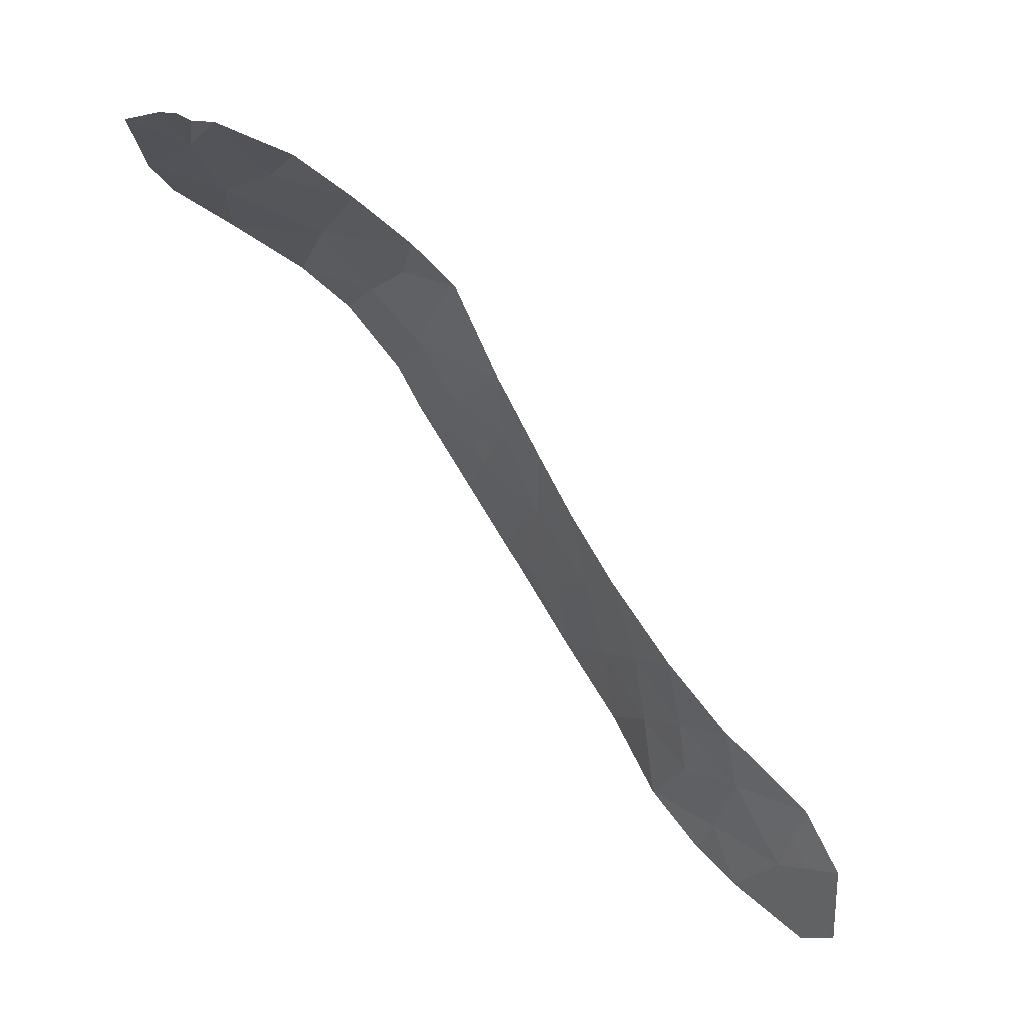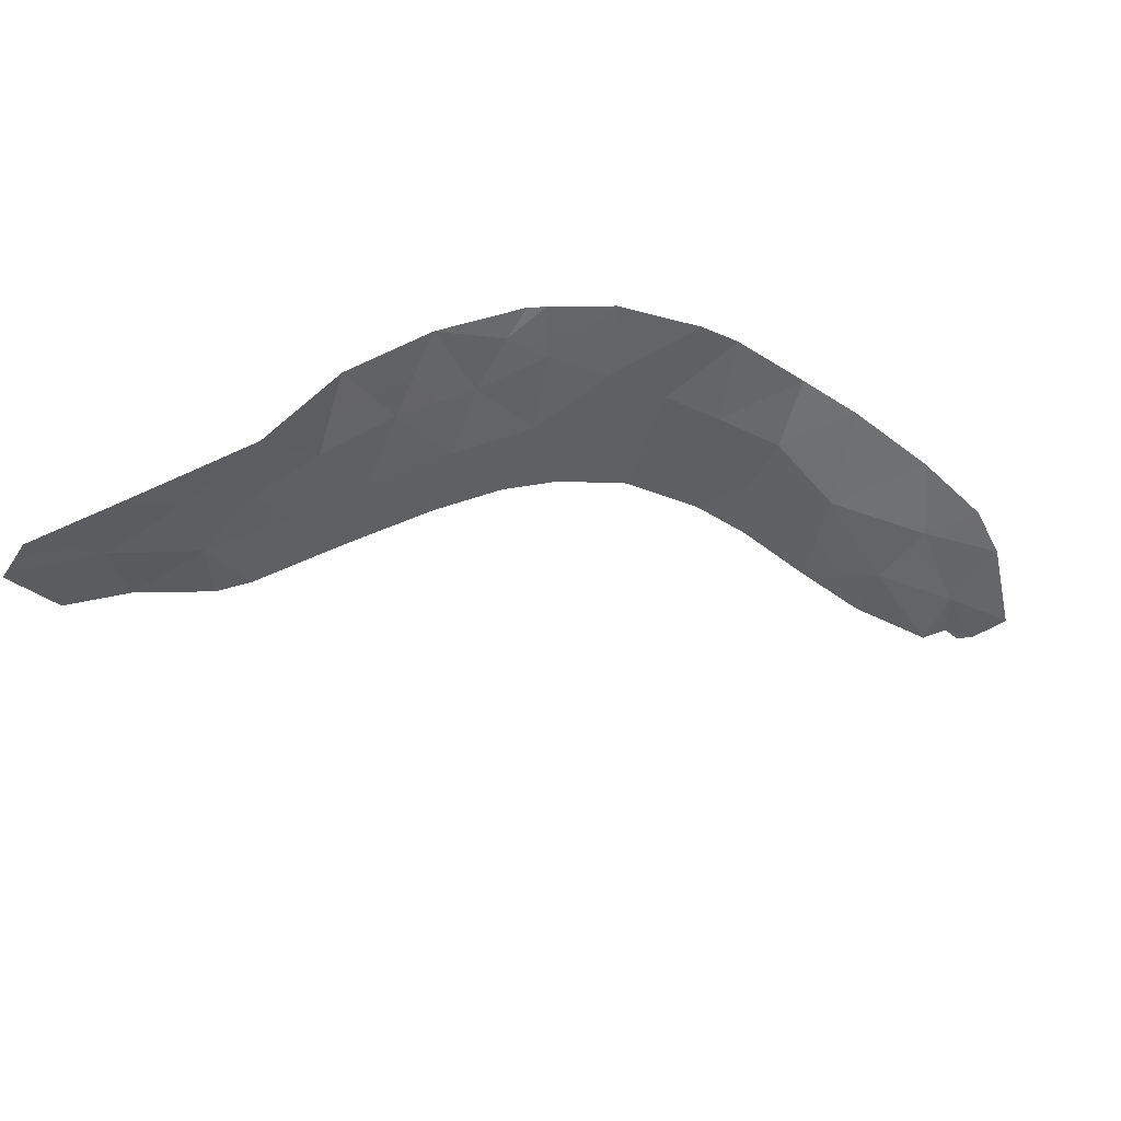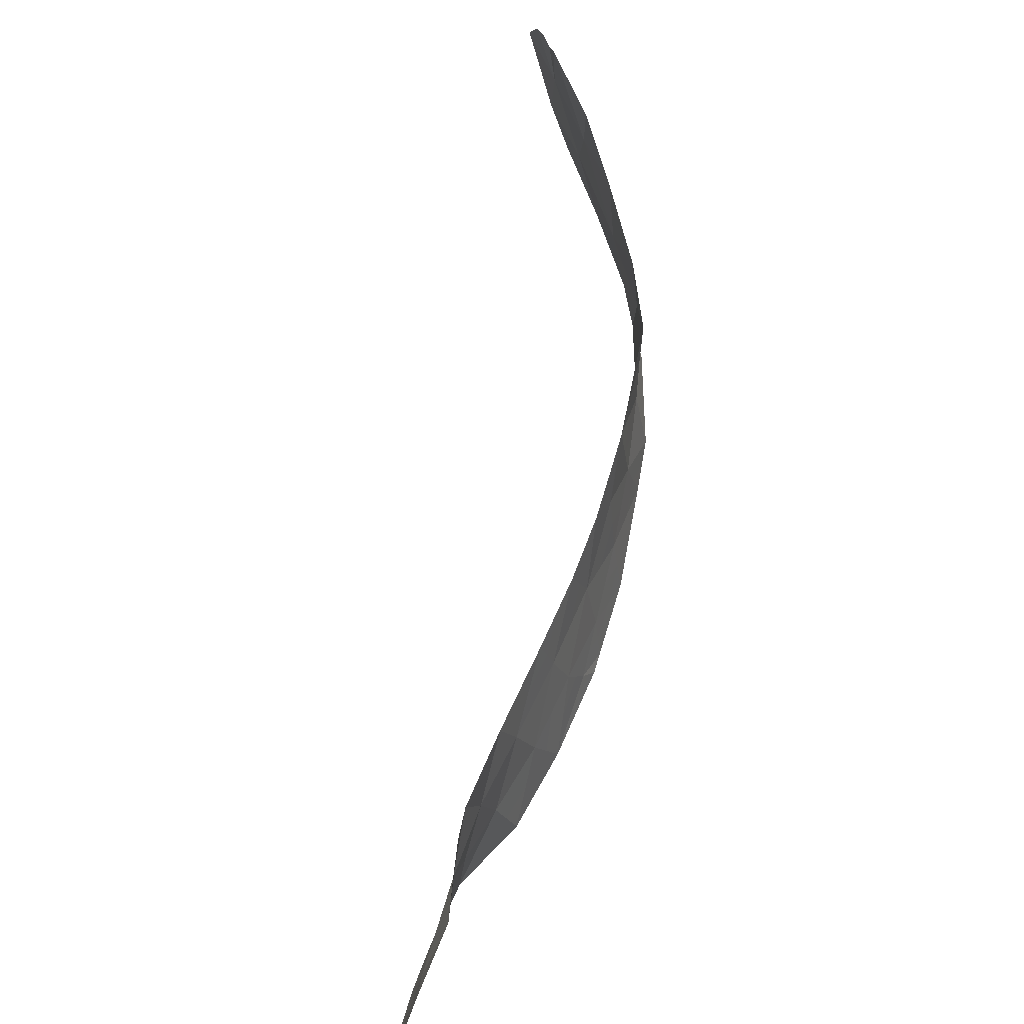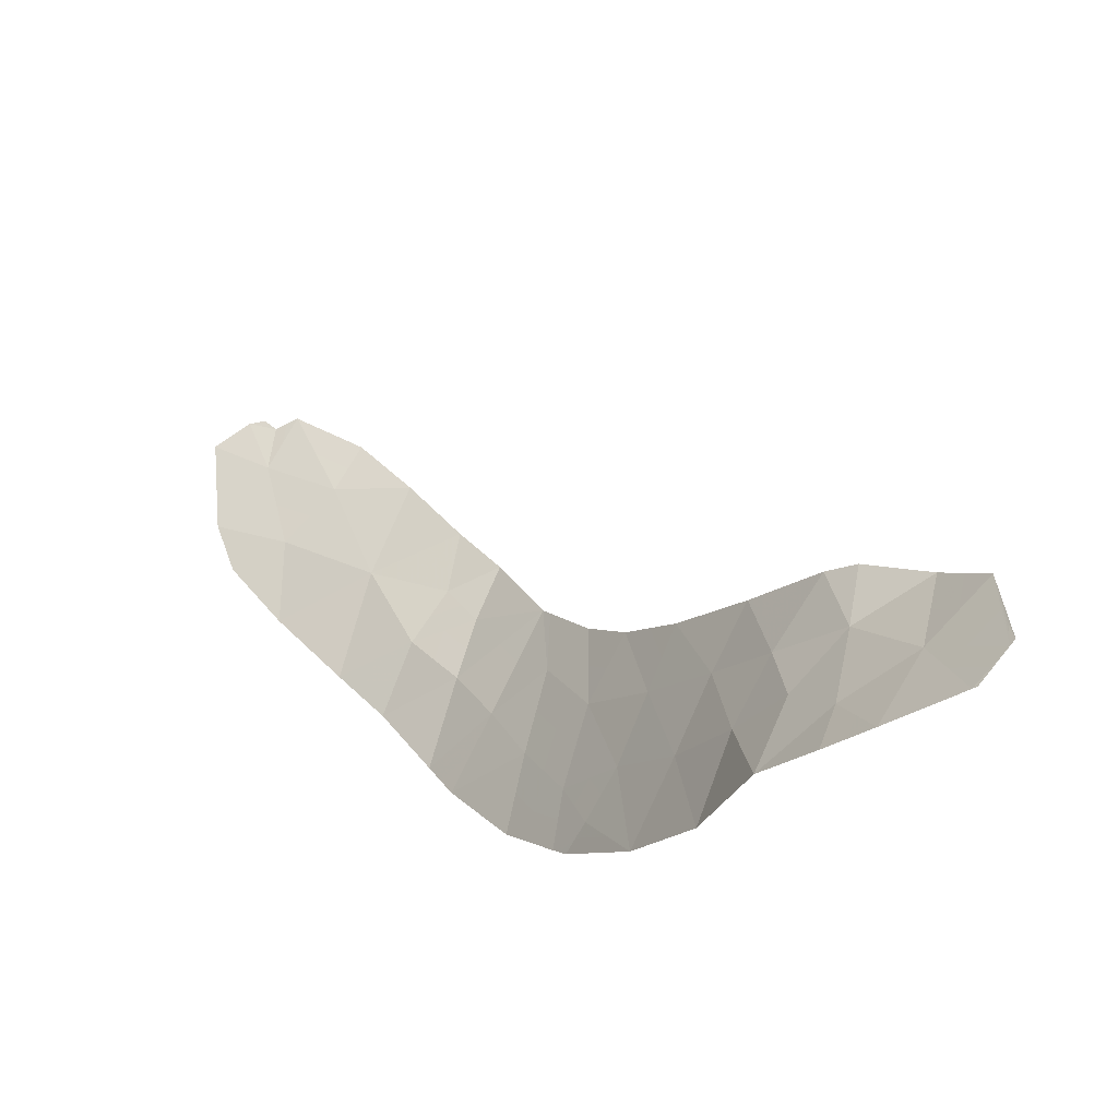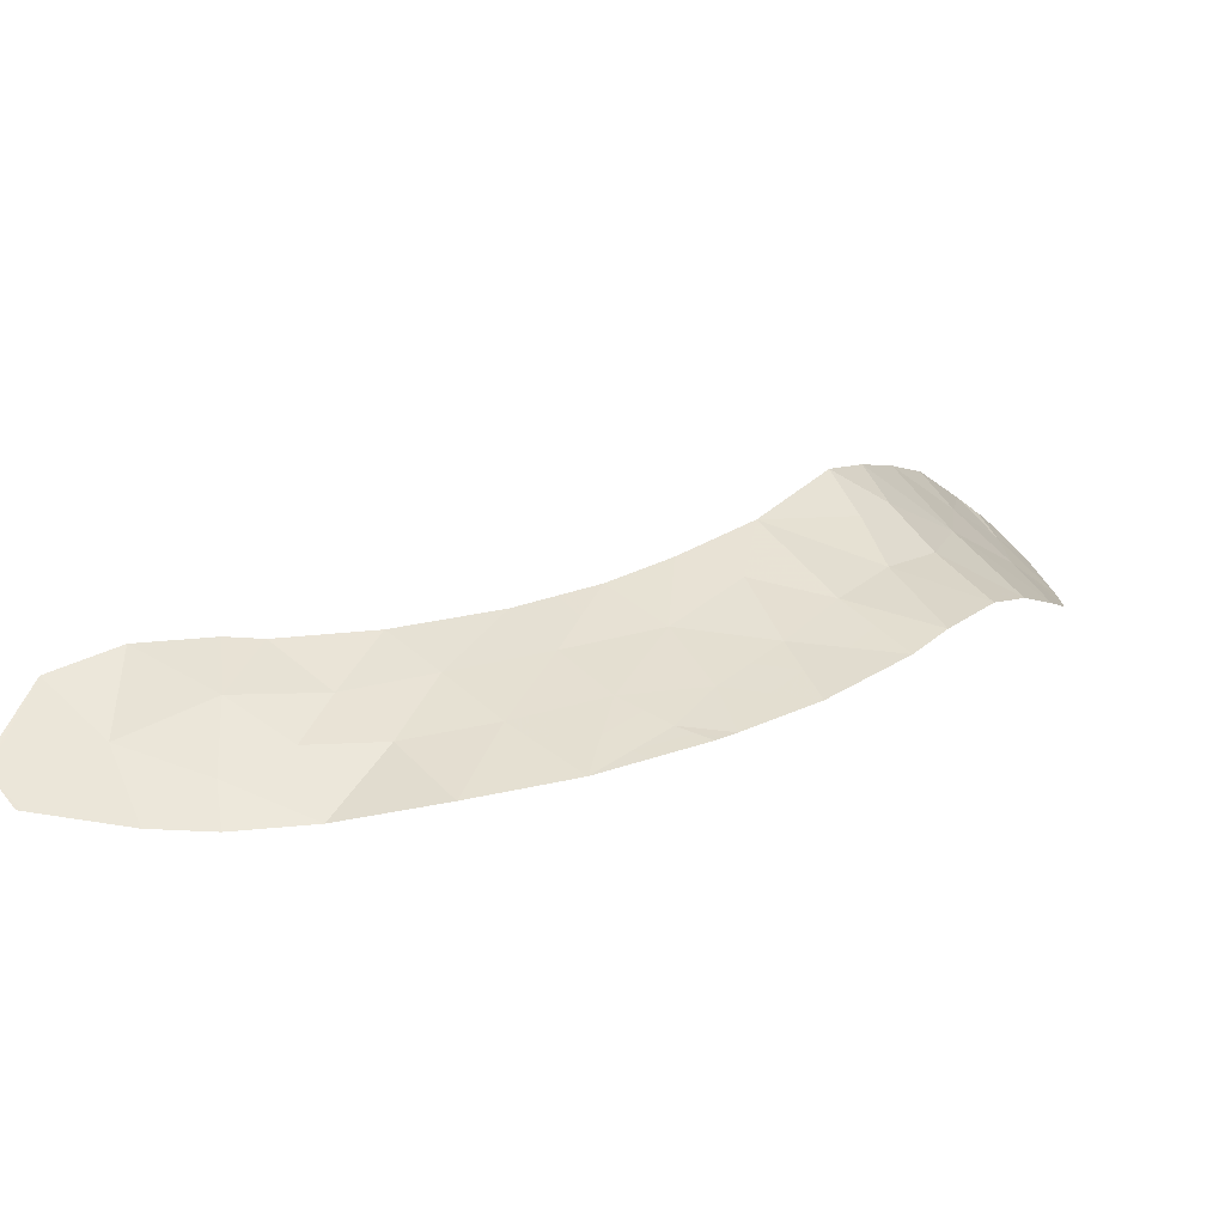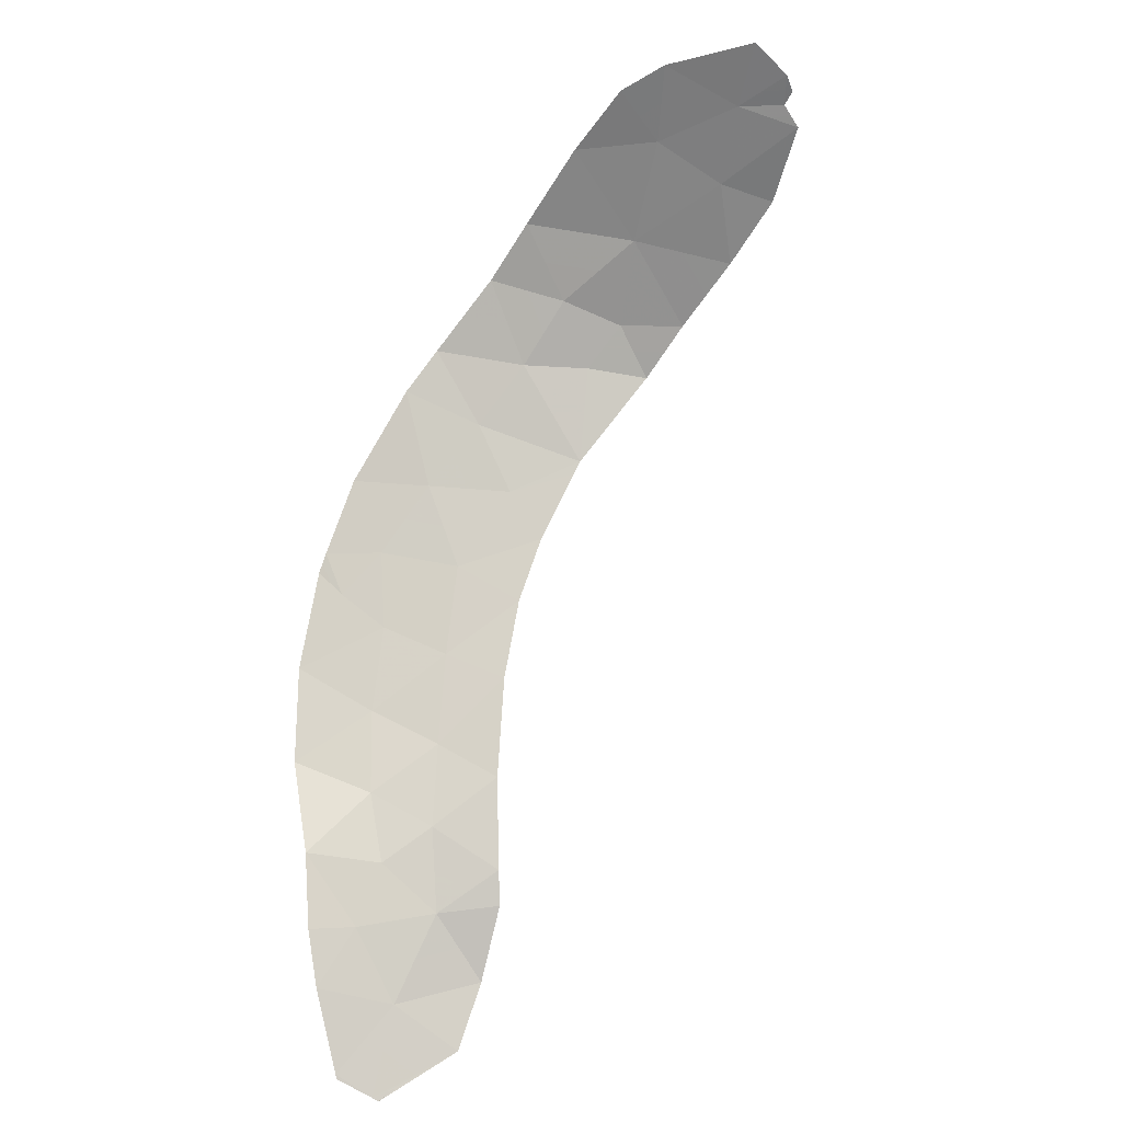
<metadata>
{"format":"obj","ext":"obj","renderer":"f3d","projection":"perspective","resolution":1024,"background":"white","views":[{"elev":56.0,"azim":20.4,"up":"+Z"},{"elev":-40.3,"azim":-166.8,"up":"+Y"},{"elev":37.4,"azim":80.2,"up":"+Z"},{"elev":-36.0,"azim":19.7,"up":"+Z"},{"elev":-54.4,"azim":145.7,"up":"+Z"},{"elev":-72.6,"azim":-74.1,"up":"+Y"}]}
</metadata>
<code>
v -8.009 113 -12.8
v 6.152 104.4 -17.4
v -14.09 111.7 -4.52
v 5.494 104.4 -18.07
v -11.01 111.9 -3.956
v -3.954 111 -10.44
v -12.37 112.1 -5.148
v -12.72 111.5 -3.124
v -5.789 111.9 -12.83
v -4.639 111.2 -14.36
v -8.724 113.3 -11.8
v 0.7669 106.8 -17.57
v -0.8936 108.5 -17.51
v -0.4217 108.4 -14.02
v 0.5686 107.8 -12.81
v -8.187 112.8 -7.198
v -1.36 109.1 -12.1
v -5.132 111.7 -9.27
v 1.144 107.3 -14.58
v 3.496 105.2 -18.01
v 5.388 104.5 -18.06
v 1.523 106.8 -15.93
v 2.931 106.3 -14.96
v 2.606 106 -16.83
v 4.774 106 -14.39
v 4.468 105.4 -16.42
v -2.715 109.9 -16.97
v -12.65 112.7 -7.115
v -10.04 113.4 -10.01
v -7.385 112.7 -8.265
v -3.067 110.2 -14.7
v -3.986 110.8 -15.55
v -11.17 113.3 -8.753
v -14.06 111.1 -2.396
v -7.882 112.8 -9.775
v -12.48 111.3 -2.084
v -13.14 111.1 -1.865
v -2.824 110.2 -11.32
v -4.94 111.4 -15.72
v -4.57 111.2 -16
v -12.74 111.2 -1.832
v -1.45 109 -15.42
v -10.16 112.6 -6.32
v -9.138 112.9 -8.387
v -6.768 112.6 -6.925
v -13.76 112.1 -5.676
v -9.044 112.2 -4.219
v -5.364 111.9 -9.041
v -10.28 111.8 -2.881
v -11.88 111.3 -1.901
v -7.802 112.6 -5.726
v 0.1116 107.8 -15.84
v 6.272 104.4 -17.27
v 5.929 105.1 -15.27
v 2.425 106.7 -13.29
v -3.905 110.8 -12.59
v -6.338 112.2 -14.63
v 2.267 105.9 -17.88
v 3.196 106.4 -13.48
v 6.273 104.4 -17.28
v 6.156 104.5 -16.81
v -2.171 109.6 -13.36
v -6.82 112.4 -11.24
v -5.161 111.6 -10.9
v -5.488 111.7 -14.5
v -5.214 111.5 -13.6
v -6.064 112 -13.73
v -6.899 112.4 -12.81
v -7.173 112.6 -13.72
v -0.06336 107.6 -17.54
v 0.4393 107.3 -16.7
v -0.391 108.1 -16.67
v -8.981 112.6 -6.023
v -9.173 112.7 -6.759
v -7.994 112.7 -6.462
v 4.442 104.9 -18.03
v 4.928 104.9 -17.24
v 3.982 105.3 -17.21
v 1.145 106.8 -16.75
v 1.686 106.4 -17.2
v 2.065 106.4 -16.38
v 2.769 106.2 -15.9
v 2.227 106.6 -15.44
v 5.31 104.9 -16.91
v 5.77 104.4 -17.73
v 4.621 105.7 -15.4
v 3.853 106.2 -14.68
v 3.7 105.9 -15.69
v -1.804 109.2 -17.24
v -1.172 108.8 -16.47
v -2.082 109.5 -16.19
v 0.8175 107.3 -15.88
v -8.303 113.1 -10.79
v -8.962 113.1 -9.894
v -9.383 113.4 -10.91
v -3.389 110.6 -10.88
v -3.929 110.9 -11.52
v -3.364 110.5 -11.95
v -2.891 110 -15.83
v -2.258 109.6 -15.06
v -5.147 111.7 -10.09
v -4.557 111.3 -10.67
v -4.543 111.3 -9.857
v -12.61 111.3 -1.958
v -12.94 111.2 -1.848
v -12.81 111.2 -1.974
v -13.39 111.3 -2.76
v -12.93 111.3 -2.495
v -13.6 111.1 -2.131
v -5.262 111.7 -9.971
v -5.248 111.8 -9.155
v -10.61 113.3 -9.383
v -9.59 113.2 -9.2
v -10.16 113.1 -8.57
v -9.648 112.8 -7.354
v -8.662 112.9 -7.793
v -8.262 112.8 -8.326
v -7.786 112.8 -7.732
v -6.092 112.1 -10.14
v -5.99 112 -11.07
v -13.4 111.6 -3.822
v -13.23 111.9 -4.834
v -12.54 111.8 -4.136
v -11.91 113 -7.934
v -10.67 112.9 -7.536
v -11.41 112.6 -6.717
v -8.51 112.9 -9.081
v -6.066 112.3 -7.983
v -7.076 112.7 -7.595
v -6.374 112.3 -8.653
v -10.03 112.1 -4.087
v -9.66 112 -3.55
v -10.64 111.9 -3.418
v -12.18 111.3 -1.992
v -12.6 111.4 -2.604
v -12.3 111.4 -2.513
v -5.475 111.7 -11.86
v -6.305 112.1 -12.03
v 5.441 104.5 -18.06
v 5.823 104.4 -17.73
v -7.285 112.6 -6.325
v -7.477 112.7 -7.062
v -4.312 111 -14.96
v -4.789 111.3 -15.04
v -4.463 111.1 -15.64
v 1.334 107.1 -15.25
v 0.6279 107.5 -15.21
v 1.497 107.3 -13.05
v 0.8564 107.6 -13.69
v 1.785 107 -13.93
v 0.07348 108.1 -13.41
v 0.3613 107.8 -14.3
v -13.21 112.4 -6.395
v -12.51 112.4 -6.131
v -13.06 112.1 -5.412
v -3.853 110.7 -14.53
v -3.526 110.5 -15.13
v -3.486 110.5 -13.65
v -4.272 111 -13.47
v -2.619 109.9 -14.03
v -1.81 109.3 -14.39
v -3.642 110.5 -16.48
v -3.35 110.3 -16.26
v -4.278 111 -15.77
v -4.847 111.3 -12.71
v -2.497 109.9 -12.34
v -3.038 110.2 -12.97
v -7.633 112.8 -9.02
v -11.69 112 -4.552
v -11.86 111.7 -3.54
v -4.755 111.3 -15.86
v -2.092 109.7 -11.71
v -1.765 109.4 -12.73
v 2.436 106 -17.36
v 1.517 106.3 -17.72
v 3.537 105.7 -16.63
v 3.051 105.6 -17.42
v 2.881 105.6 -17.94
v 2.81 106.6 -13.38
v 2.678 106.5 -14.13
v 3.063 106.4 -14.22
v 2.038 106.8 -14.77
v -13.92 111.9 -5.098
v 3.985 106.2 -13.93
v 6.272 104.4 -17.27
v 6.214 104.5 -17.04
v 6.215 104.5 -17.04
v 6.213 104.4 -17.34
v 6.154 104.5 -17.1
v 6.1 104.7 -16.27
v 6.042 104.8 -16.04
v 6.04 104.7 -16.34
v 5.198 105.2 -15.85
v 5.351 105.5 -14.83
v -11.26 112.3 -5.734
v -10.58 112.3 -5.138
v -5.639 111.8 -15.18
v -6.623 112.3 -9.408
v -9.601 112.4 -5.269
v -1.296 109 -13.69
v -0.8906 108.8 -13.06
v -0.155 108.1 -14.93
v -8.423 112.4 -4.972
v -0.3955 108.5 -12.45
v -0.6689 108.4 -15.63
v -0.9356 108.7 -14.72
v -4.533 111.2 -11.74
v -11.08 111.6 -2.391
v -11.44 111.6 -2.929
v -7.351 112.6 -10.51
v -7.415 112.7 -12.02
v -7.772 112.9 -11.52
v -8.366 113.2 -12.3
v -14.07 111.4 -3.458
f 57 65 67
f 65 10 66
f 65 66 67
f 67 66 9
f 57 67 69
f 67 9 68
f 67 68 69
f 69 68 1
f 13 70 72
f 70 12 71
f 70 71 72
f 72 71 52
f 51 73 75
f 73 43 74
f 73 74 75
f 75 74 16
f 20 76 78
f 76 21 77
f 76 77 78
f 78 77 26
f 22 79 81
f 79 12 80
f 79 80 81
f 81 80 24
f 24 82 81
f 82 23 83
f 82 83 81
f 81 83 22
f 2 84 85
f 84 26 77
f 84 77 85
f 85 77 21
f 26 86 88
f 86 25 87
f 86 87 88
f 88 87 23
f 27 89 91
f 89 13 90
f 89 90 91
f 91 90 42
f 12 79 71
f 79 22 92
f 79 92 71
f 71 92 52
f 11 93 95
f 93 35 94
f 93 94 95
f 95 94 29
f 38 96 98
f 96 6 97
f 96 97 98
f 98 97 56
f 31 99 100
f 99 27 91
f 99 91 100
f 100 91 42
f 18 101 103
f 101 64 102
f 101 102 103
f 103 102 6
f 36 104 106
f 104 41 105
f 104 105 106
f 106 105 37
f 34 107 109
f 107 8 108
f 107 108 109
f 109 108 37
f 48 110 111
f 110 64 101
f 110 101 111
f 111 101 18
f 33 112 114
f 112 29 113
f 112 113 114
f 114 113 44
f 16 74 116
f 74 43 115
f 74 115 116
f 116 115 44
f 44 117 116
f 117 30 118
f 117 118 116
f 116 118 16
f 64 110 120
f 110 48 119
f 110 119 120
f 120 119 63
f 8 121 123
f 121 3 122
f 121 122 123
f 123 122 7
f 28 124 126
f 124 33 125
f 124 125 126
f 126 125 43
f 44 113 127
f 113 29 94
f 113 94 127
f 127 94 35
f 48 128 130
f 128 45 129
f 128 129 130
f 130 129 30
f 5 131 133
f 131 47 132
f 131 132 133
f 133 132 49
f 50 134 136
f 134 36 135
f 134 135 136
f 136 135 8
f 9 137 138
f 137 64 120
f 137 120 138
f 138 120 63
f 21 139 85
f 139 4 140
f 139 140 85
f 85 140 2
f 45 141 142
f 141 51 75
f 141 75 142
f 142 75 16
f 36 106 135
f 106 37 108
f 106 108 135
f 135 108 8
f 32 143 145
f 143 10 144
f 143 144 145
f 145 144 39
f 45 142 129
f 142 16 118
f 142 118 129
f 129 118 30
f 52 92 147
f 92 22 146
f 92 146 147
f 147 146 19
f 55 148 150
f 148 15 149
f 148 149 150
f 150 149 19
f 19 149 152
f 149 15 151
f 149 151 152
f 152 151 14
f 46 153 155
f 153 28 154
f 153 154 155
f 155 154 7
f 31 156 157
f 156 10 143
f 156 143 157
f 157 143 32
f 10 156 159
f 156 31 158
f 156 158 159
f 159 158 56
f 62 160 161
f 160 31 100
f 160 100 161
f 161 100 42
f 40 162 164
f 162 27 163
f 162 163 164
f 164 163 32
f 27 99 163
f 99 31 157
f 99 157 163
f 163 157 32
f 10 159 66
f 159 56 165
f 159 165 66
f 66 165 9
f 62 166 167
f 166 38 98
f 166 98 167
f 167 98 56
f 44 115 114
f 115 43 125
f 115 125 114
f 114 125 33
f 44 127 117
f 127 35 168
f 127 168 117
f 117 168 30
f 7 169 123
f 169 5 170
f 169 170 123
f 123 170 8
f 32 145 164
f 145 39 171
f 145 171 164
f 164 171 40
f 17 172 173
f 172 38 166
f 172 166 173
f 173 166 62
f 56 158 167
f 158 31 160
f 158 160 167
f 167 160 62
f 58 174 175
f 174 24 80
f 174 80 175
f 175 80 12
f 20 78 177
f 78 26 176
f 78 176 177
f 177 176 24
f 24 174 177
f 174 58 178
f 174 178 177
f 177 178 20
f 59 179 181
f 179 55 180
f 179 180 181
f 181 180 23
f 55 150 180
f 150 19 182
f 150 182 180
f 180 182 23
f 7 122 155
f 122 3 183
f 122 183 155
f 155 183 46
f 25 184 87
f 184 59 181
f 184 181 87
f 87 181 23
f 60 185 187
f 185 53 186
f 185 186 187
f 187 186 61
f 2 188 189
f 188 60 187
f 188 187 189
f 189 187 61
f 53 190 186
f 190 54 191
f 190 191 186
f 186 191 61
f 2 192 84
f 192 54 193
f 192 193 84
f 84 193 26
f 61 191 189
f 191 54 192
f 191 192 189
f 189 192 2
f 54 194 193
f 194 25 86
f 194 86 193
f 193 86 26
f 43 195 126
f 195 7 154
f 195 154 126
f 126 154 28
f 19 146 182
f 146 22 83
f 146 83 182
f 182 83 23
f 5 169 196
f 169 7 195
f 169 195 196
f 196 195 43
f 57 197 65
f 197 39 144
f 197 144 65
f 65 144 10
f 30 168 130
f 168 35 198
f 168 198 130
f 130 198 48
f 47 131 199
f 131 5 196
f 131 196 199
f 199 196 43
f 17 173 201
f 173 62 200
f 173 200 201
f 201 200 14
f 52 147 202
f 147 19 152
f 147 152 202
f 202 152 14
f 47 199 203
f 199 43 73
f 199 73 203
f 203 73 51
f 15 204 151
f 204 17 201
f 204 201 151
f 151 201 14
f 13 72 90
f 72 52 205
f 72 205 90
f 90 205 42
f 52 202 205
f 202 14 206
f 202 206 205
f 205 206 42
f 14 200 206
f 200 62 161
f 200 161 206
f 206 161 42
f 6 102 97
f 102 64 207
f 102 207 97
f 97 207 56
f 5 133 209
f 133 49 208
f 133 208 209
f 209 208 50
f 63 119 210
f 119 48 198
f 119 198 210
f 210 198 35
f 9 138 68
f 138 63 211
f 138 211 68
f 68 211 1
f 1 211 213
f 211 63 212
f 211 212 213
f 213 212 11
f 11 212 93
f 212 63 210
f 212 210 93
f 93 210 35
f 64 137 207
f 137 9 165
f 137 165 207
f 207 165 56
f 8 170 136
f 170 5 209
f 170 209 136
f 136 209 50
f 26 88 176
f 88 23 82
f 88 82 176
f 176 82 24
f 8 107 121
f 107 34 214
f 107 214 121
f 121 214 3

</code>
